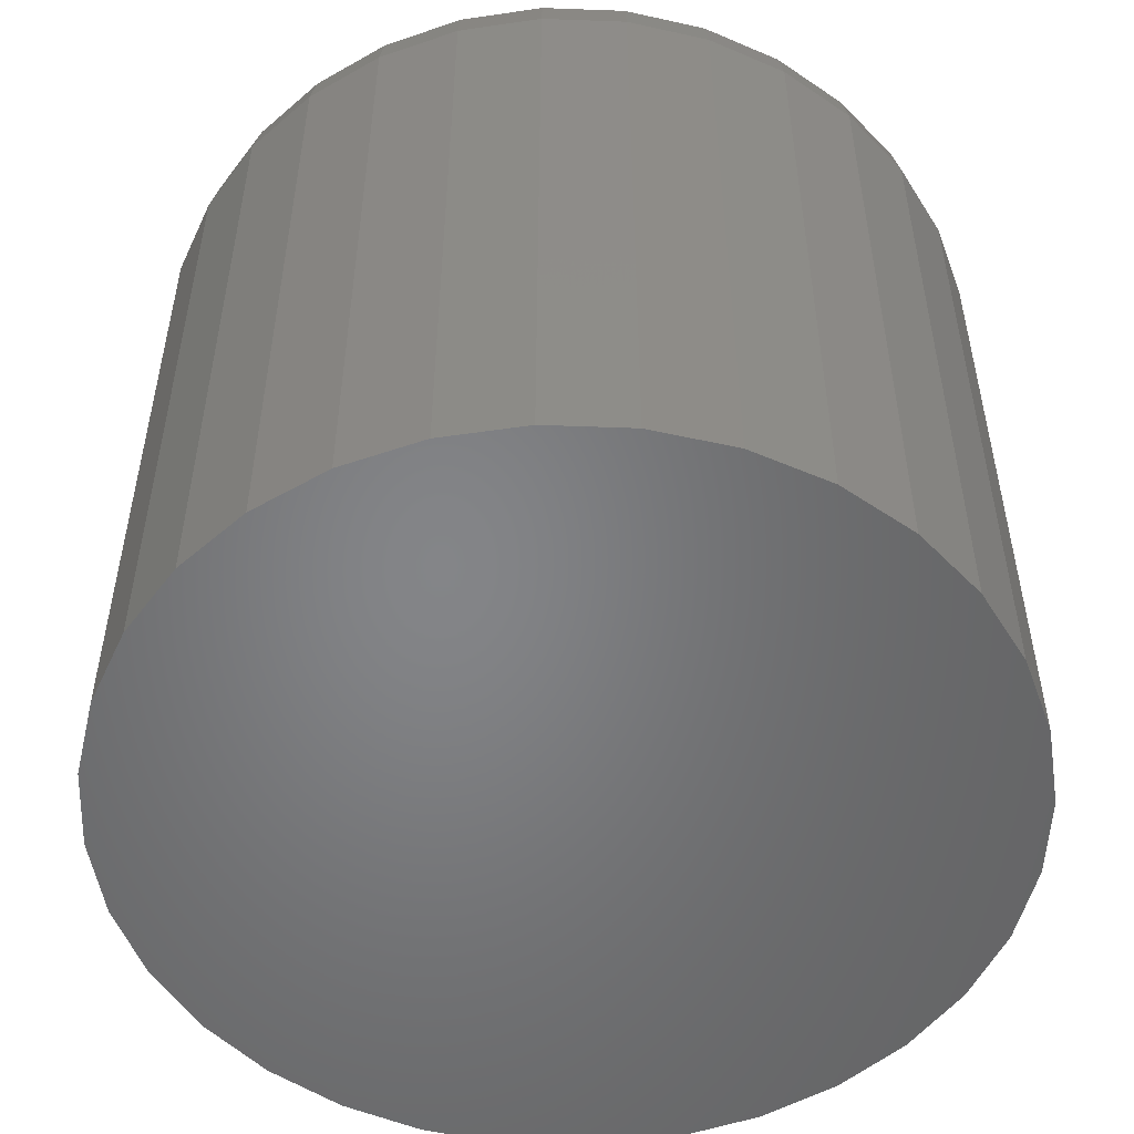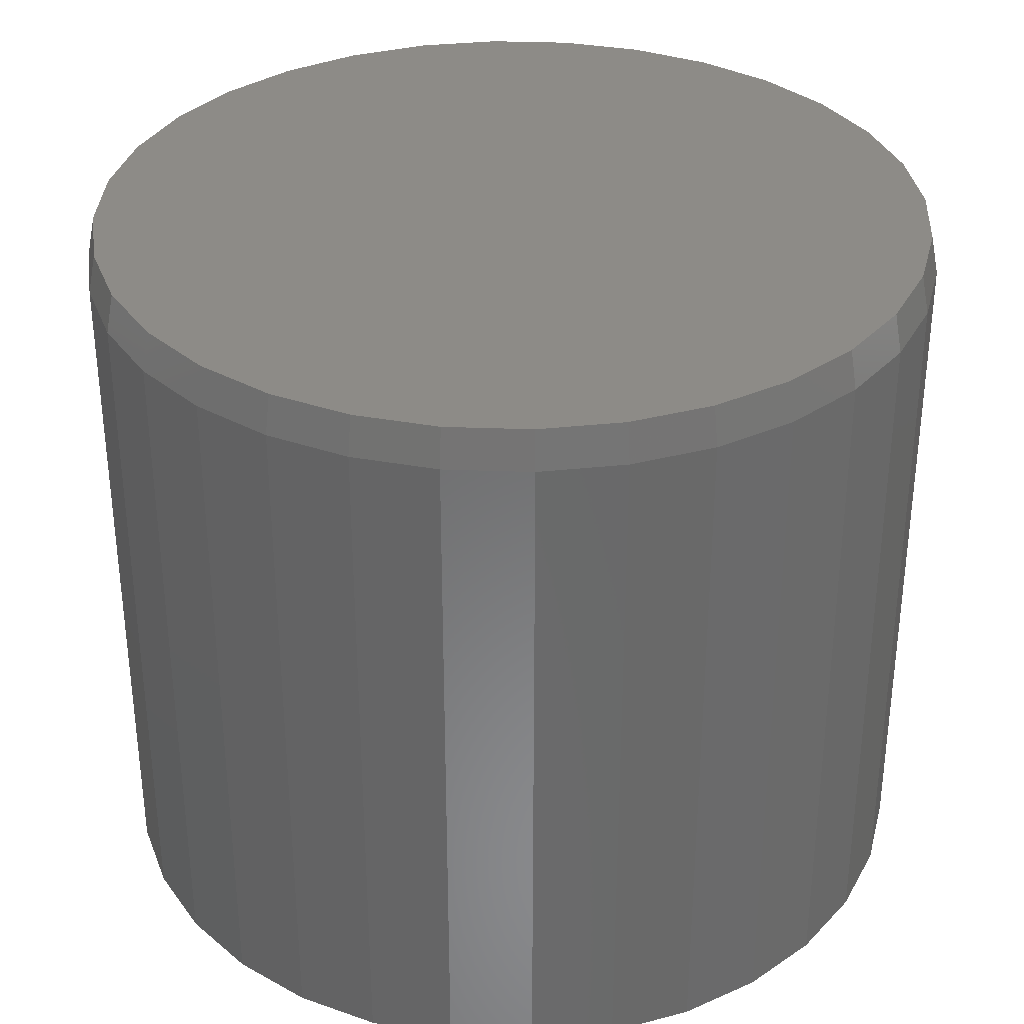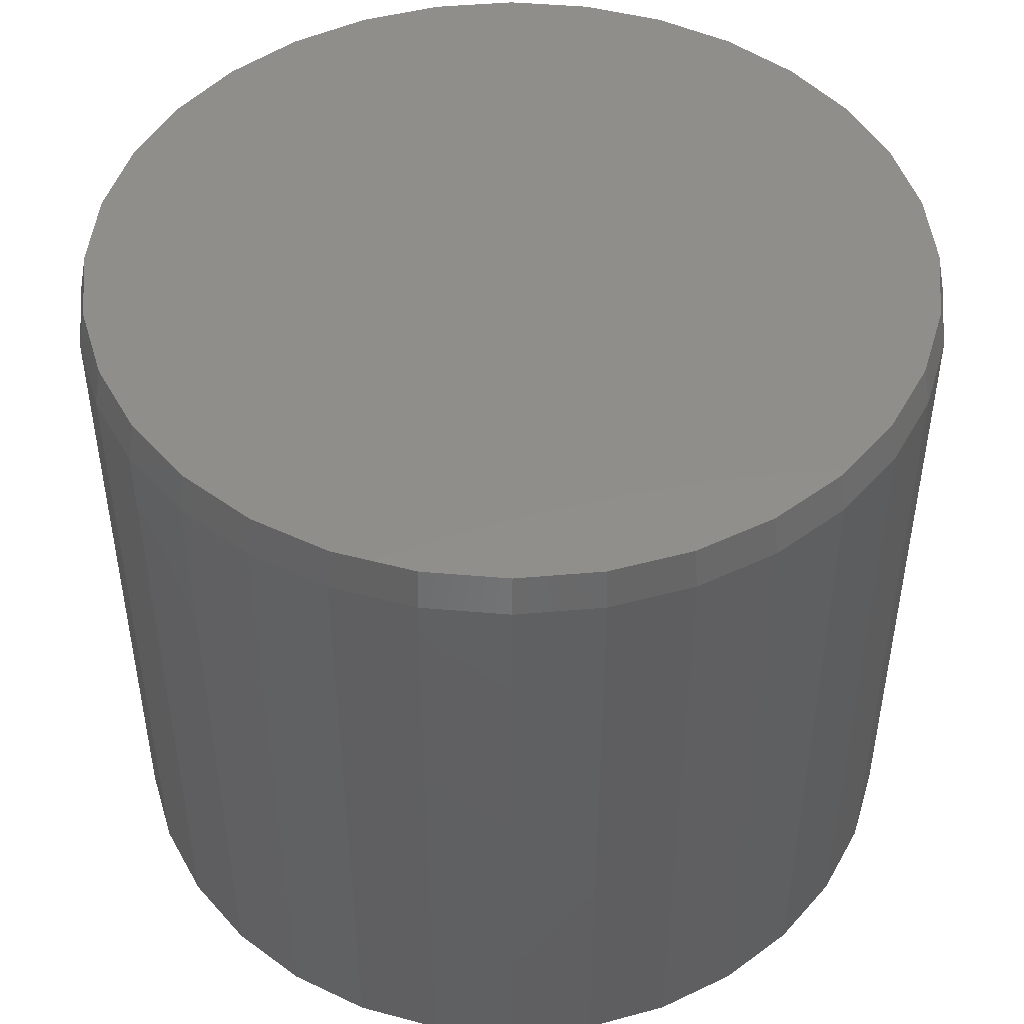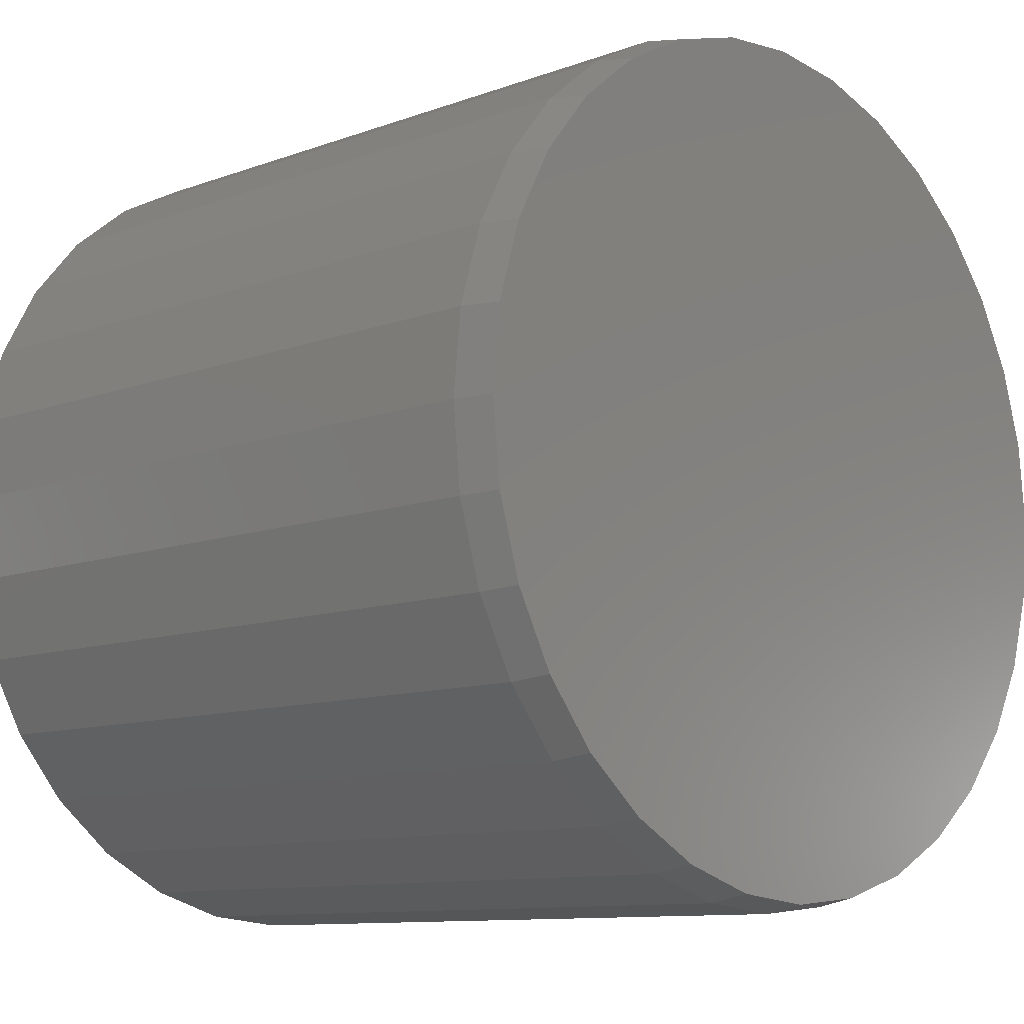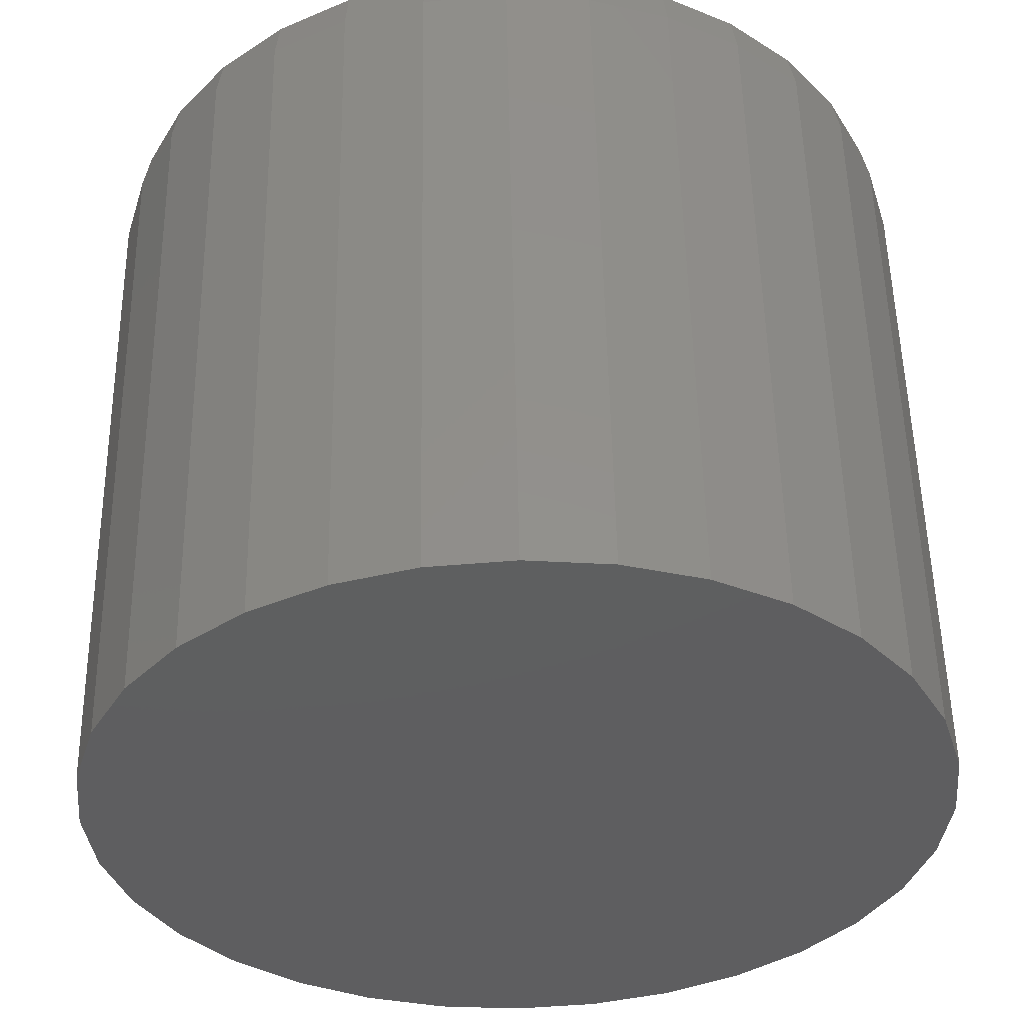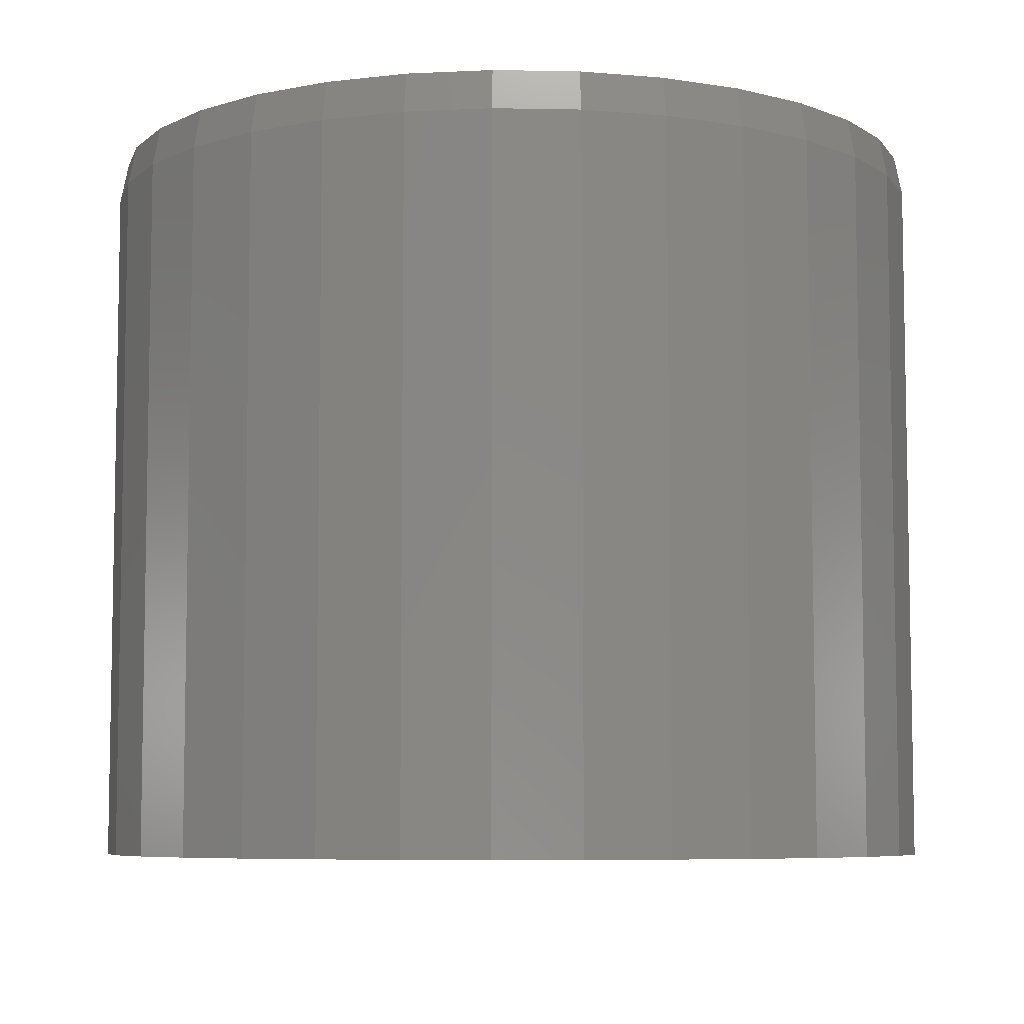
<metadata>
{"format":"stl","ext":"stl","renderer":"f3d","projection":"perspective","resolution":1024,"background":"white","views":[{"elev":-52.2,"azim":37.1,"up":"+Y"},{"elev":33.9,"azim":143.5,"up":"+Y"},{"elev":47.2,"azim":-33.8,"up":"+Y"},{"elev":-10.4,"azim":132.9,"up":"+Z"},{"elev":53.4,"azim":-1.0,"up":"+Z"},{"elev":-6.9,"azim":-65.0,"up":"+Y"}]}
</metadata>
<code>
# stl→obj: 96 verts, 188 faces
v 0.007895 2.112e-16 0.4183
v 0.08954 2.194e-16 0.4102
v -0.07375 2.013e-16 0.4102
v 0.007895 1.183e-16 -0.4188
v -0.07375 1.101e-16 -0.4107
v 0.08954 1.283e-16 -0.4107
v -0.1523 1.041e-16 -0.3869
v 0.168 1.396e-16 -0.3869
v -0.2246 1.003e-16 -0.3482
v 0.2404 1.52e-16 -0.3482
v -0.288 9.907e-17 -0.2962
v 0.3038 1.648e-16 -0.2962
v -0.3401 1.003e-16 -0.2328
v 0.3559 1.776e-16 -0.2328
v -0.3788 1.041e-16 -0.1604
v 0.3945 1.899e-16 -0.1604
v -0.4026 1.101e-16 -0.08189
v 0.4184 2.013e-16 -0.08189
v -0.4106 1.183e-16 -0.0002467
v 0.4264 2.112e-16 -0.0002467
v -0.4026 1.283e-16 0.0814
v 0.4184 2.194e-16 0.0814
v -0.3788 1.396e-16 0.1599
v 0.3945 2.255e-16 0.1599
v -0.3401 1.52e-16 0.2323
v 0.3559 2.292e-16 0.2323
v -0.288 1.648e-16 0.2957
v 0.3038 2.305e-16 0.2957
v -0.2246 1.776e-16 0.3477
v 0.2404 2.292e-16 0.3477
v -0.1523 1.899e-16 0.3864
v 0.168 2.255e-16 0.3864
v 0.4342 -0.03906 -0.0002467
v 0.4342 -0.7344 -0.0002467
v 0.426 -0.03906 -0.08342
v 0.426 -0.7344 -0.08342
v 0.4018 -0.03906 -0.1634
v 0.4018 -0.7344 -0.1634
v 0.3624 -0.03906 -0.2371
v 0.3624 -0.7344 -0.2371
v 0.3093 -0.03906 -0.3017
v 0.3093 -0.7344 -0.3017
v 0.2447 -0.03906 -0.3547
v 0.2447 -0.7344 -0.3547
v 0.171 -0.03906 -0.3941
v 0.171 -0.7344 -0.3941
v 0.09106 -0.03906 -0.4184
v 0.09106 -0.7344 -0.4184
v 0.007895 -0.03906 -0.4266
v 0.007895 -0.7344 -0.4266
v -0.07528 -0.03906 -0.4184
v -0.07528 -0.7344 -0.4184
v -0.1552 -0.03906 -0.3941
v -0.1552 -0.7344 -0.3941
v -0.229 -0.03906 -0.3547
v -0.229 -0.7344 -0.3547
v -0.2936 -0.03906 -0.3017
v -0.2936 -0.7344 -0.3017
v -0.3466 -0.03906 -0.2371
v -0.3466 -0.7344 -0.2371
v -0.386 -0.03906 -0.1634
v -0.386 -0.7344 -0.1634
v -0.4102 -0.03906 -0.08342
v -0.4102 -0.7344 -0.08342
v -0.4184 -0.03906 -0.0002467
v -0.4184 -0.7344 -0.0002467
v -0.4102 -0.03906 0.08292
v -0.4102 -0.7344 0.08292
v -0.386 -0.03906 0.1629
v -0.386 -0.7344 0.1629
v -0.3466 -0.03906 0.2366
v -0.3466 -0.7344 0.2366
v -0.2936 -0.03906 0.3012
v -0.2936 -0.7344 0.3012
v -0.229 -0.03906 0.3542
v -0.229 -0.7344 0.3542
v -0.1552 -0.03906 0.3936
v -0.1552 -0.7344 0.3936
v -0.07528 -0.03906 0.4179
v -0.07528 -0.7344 0.4179
v 0.007895 -0.03906 0.4261
v 0.007895 -0.7344 0.4261
v 0.09106 -0.03906 0.4179
v 0.09106 -0.7344 0.4179
v 0.171 -0.03906 0.3936
v 0.171 -0.7344 0.3936
v 0.2447 -0.03906 0.3542
v 0.2447 -0.7344 0.3542
v 0.3093 -0.03906 0.3012
v 0.3093 -0.7344 0.3012
v 0.3624 -0.03906 0.2366
v 0.3624 -0.7344 0.2366
v 0.4018 -0.03906 0.1629
v 0.4018 -0.7344 0.1629
v 0.426 -0.03906 0.08292
v 0.426 -0.7344 0.08292
f 1 2 3
f 4 5 6
f 6 5 7
f 6 7 8
f 8 7 9
f 8 9 10
f 10 9 11
f 10 11 12
f 12 11 13
f 12 13 14
f 14 13 15
f 14 15 16
f 16 15 17
f 16 17 18
f 18 17 19
f 18 19 20
f 20 19 21
f 20 21 22
f 22 21 23
f 22 23 24
f 24 23 25
f 24 25 26
f 26 25 27
f 26 27 28
f 28 27 29
f 28 29 30
f 30 29 31
f 30 31 32
f 32 31 3
f 32 3 2
f 33 34 35
f 35 34 36
f 35 36 37
f 37 36 38
f 37 38 39
f 39 38 40
f 39 40 41
f 41 40 42
f 41 42 43
f 43 42 44
f 43 44 45
f 45 44 46
f 45 46 47
f 47 46 48
f 47 48 49
f 49 48 50
f 49 50 51
f 51 50 52
f 51 52 53
f 53 52 54
f 53 54 55
f 55 54 56
f 55 56 57
f 57 56 58
f 57 58 59
f 59 58 60
f 59 60 61
f 61 60 62
f 61 62 63
f 63 62 64
f 63 64 65
f 65 64 66
f 65 66 67
f 67 66 68
f 67 68 69
f 69 68 70
f 69 70 71
f 71 70 72
f 71 72 73
f 73 72 74
f 73 74 75
f 75 74 76
f 75 76 77
f 77 76 78
f 77 78 79
f 79 78 80
f 79 80 81
f 81 80 82
f 81 82 83
f 83 82 84
f 83 84 85
f 85 84 86
f 85 86 87
f 87 86 88
f 87 88 89
f 89 88 90
f 89 90 91
f 91 90 92
f 91 92 93
f 93 92 94
f 93 94 95
f 95 94 96
f 95 96 33
f 33 96 34
f 65 19 63
f 63 19 17
f 63 17 61
f 61 17 15
f 61 15 59
f 59 15 13
f 59 13 57
f 57 13 11
f 57 11 55
f 55 11 9
f 55 9 53
f 53 9 7
f 53 7 51
f 51 7 5
f 51 5 49
f 49 5 4
f 49 4 47
f 47 4 6
f 47 6 45
f 45 6 8
f 45 8 43
f 43 8 10
f 43 10 41
f 41 10 12
f 41 12 39
f 39 12 14
f 39 14 37
f 37 14 16
f 37 16 35
f 35 16 18
f 35 18 33
f 33 18 20
f 33 20 95
f 95 20 22
f 95 22 93
f 93 22 24
f 93 24 91
f 91 24 26
f 91 26 89
f 89 26 28
f 89 28 87
f 87 28 30
f 87 30 85
f 85 30 32
f 85 32 83
f 83 32 2
f 83 2 81
f 81 2 1
f 81 1 79
f 79 1 3
f 79 3 77
f 77 3 31
f 77 31 75
f 75 31 29
f 75 29 73
f 73 29 27
f 73 27 71
f 71 27 25
f 71 25 69
f 69 25 23
f 69 23 67
f 67 23 21
f 67 21 65
f 65 21 19
f 80 84 82
f 84 80 86
f 86 80 78
f 86 78 88
f 88 78 76
f 88 76 90
f 90 76 74
f 90 74 92
f 92 74 72
f 92 72 94
f 94 72 70
f 94 70 96
f 96 70 68
f 96 68 34
f 34 68 66
f 34 66 36
f 36 66 64
f 36 64 38
f 38 64 62
f 38 62 40
f 40 62 60
f 40 60 42
f 42 60 58
f 42 58 44
f 44 58 56
f 44 56 46
f 46 56 54
f 46 54 48
f 48 54 52
f 48 52 50

</code>
